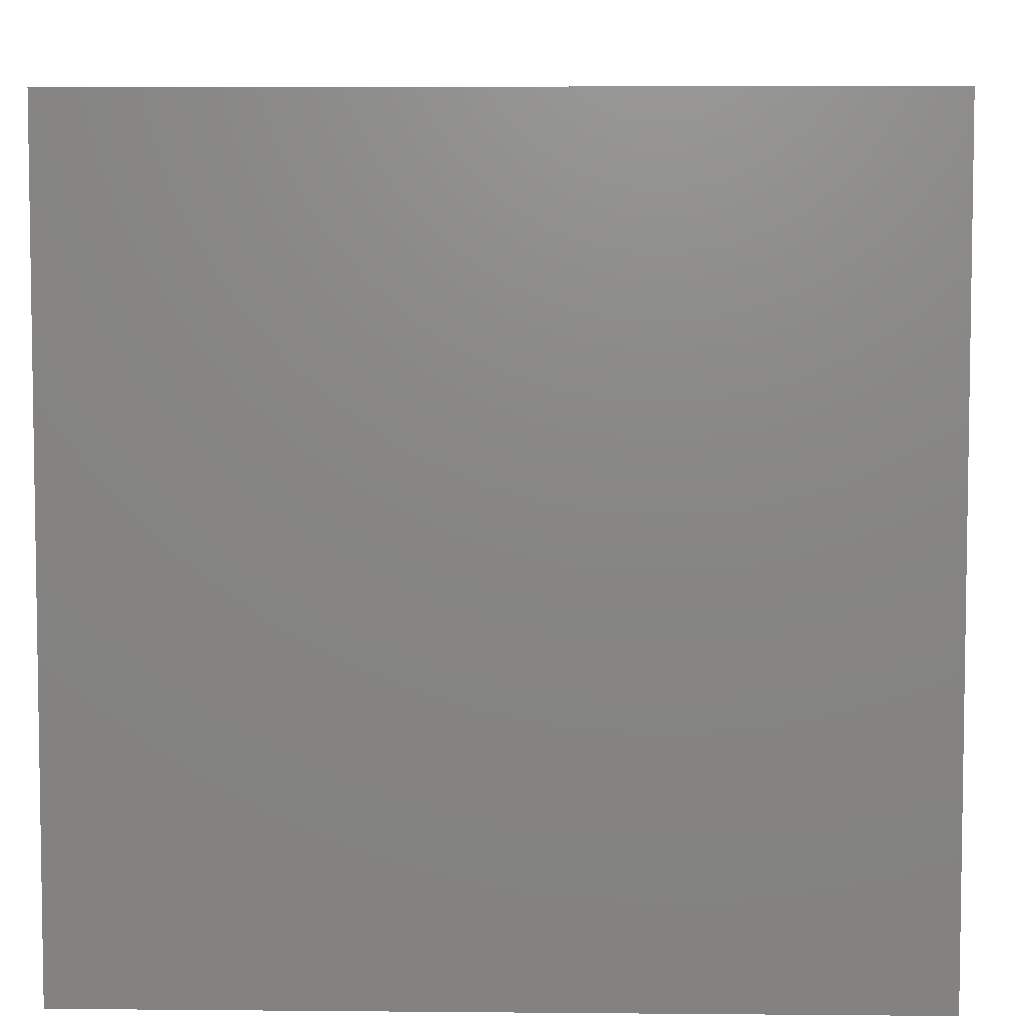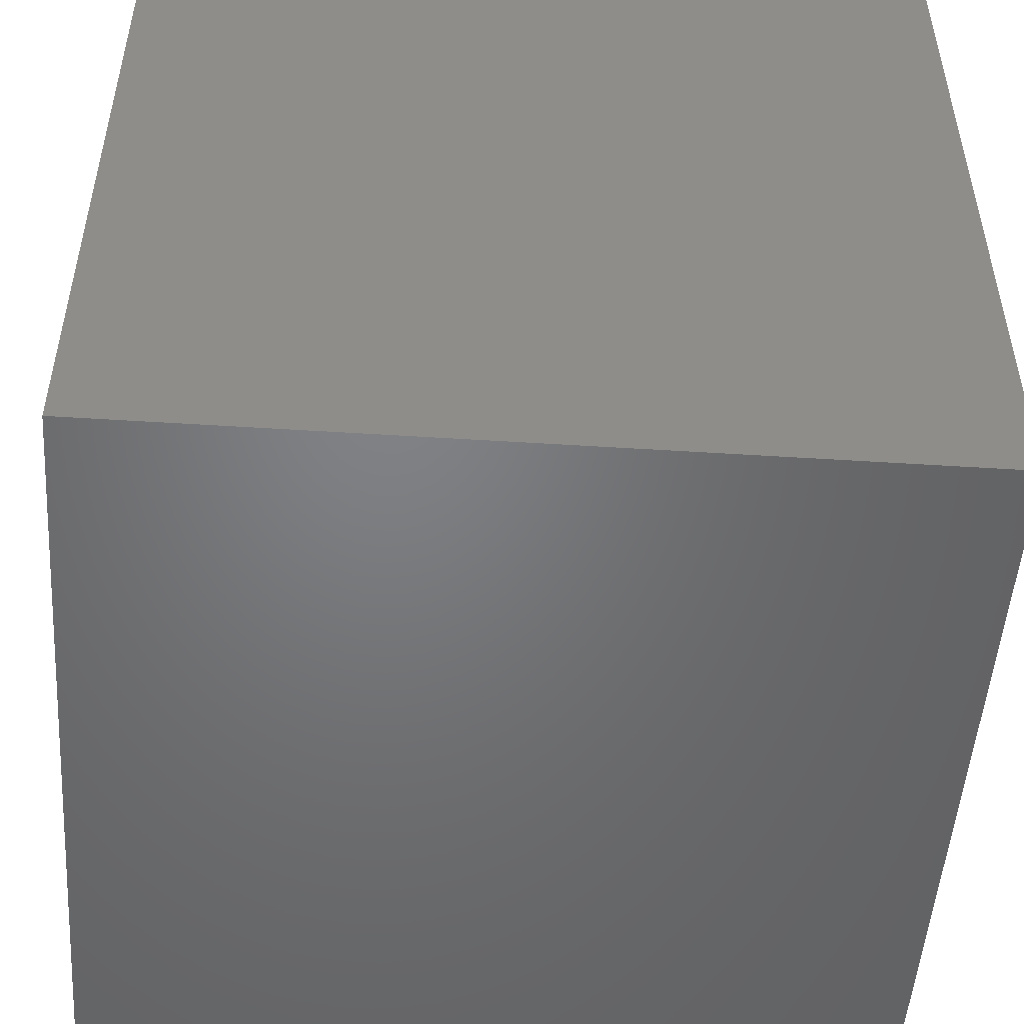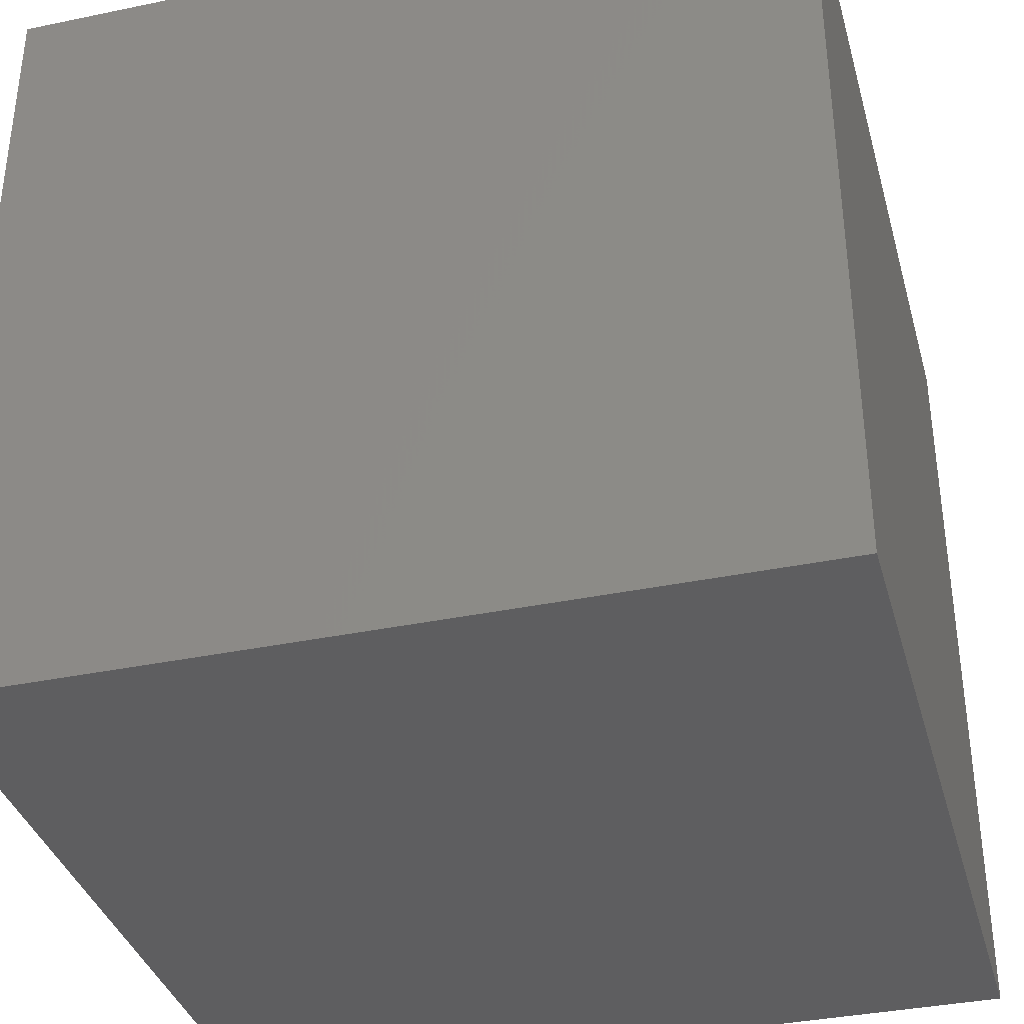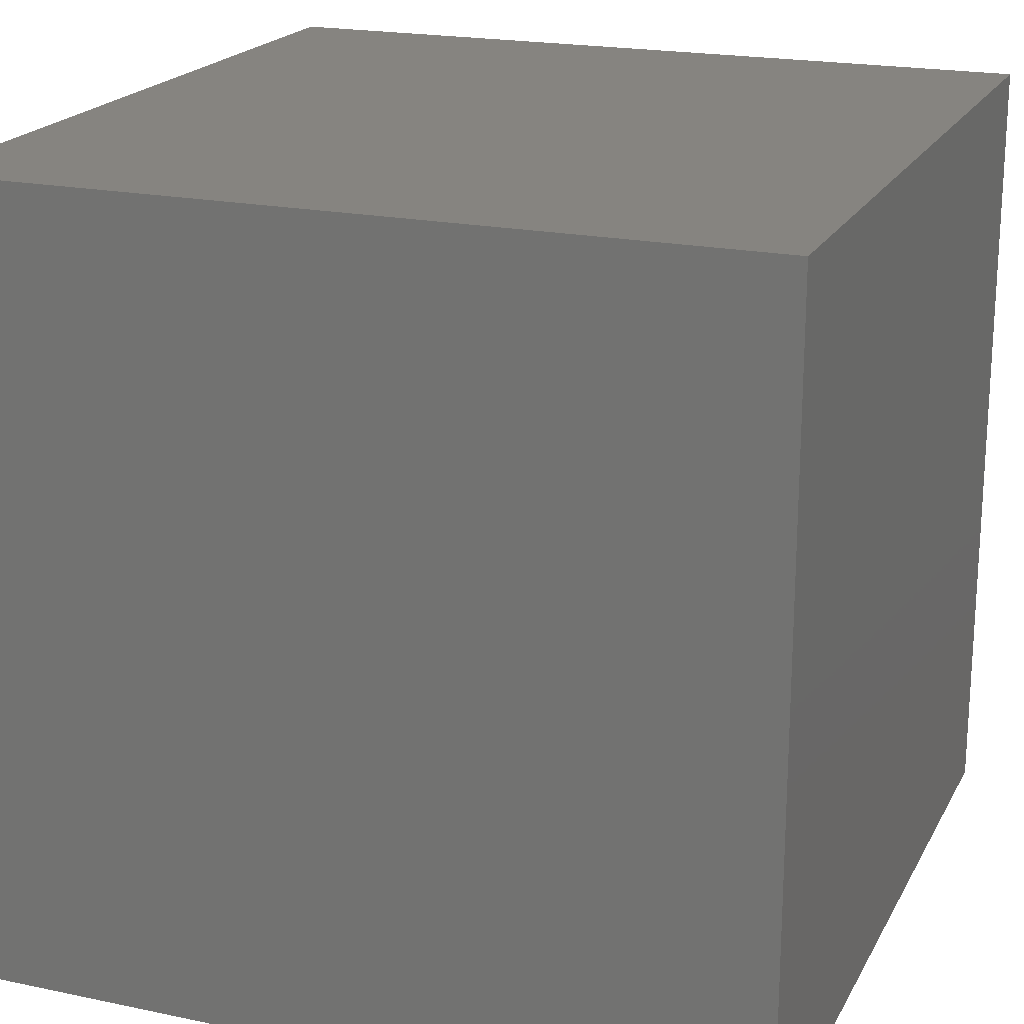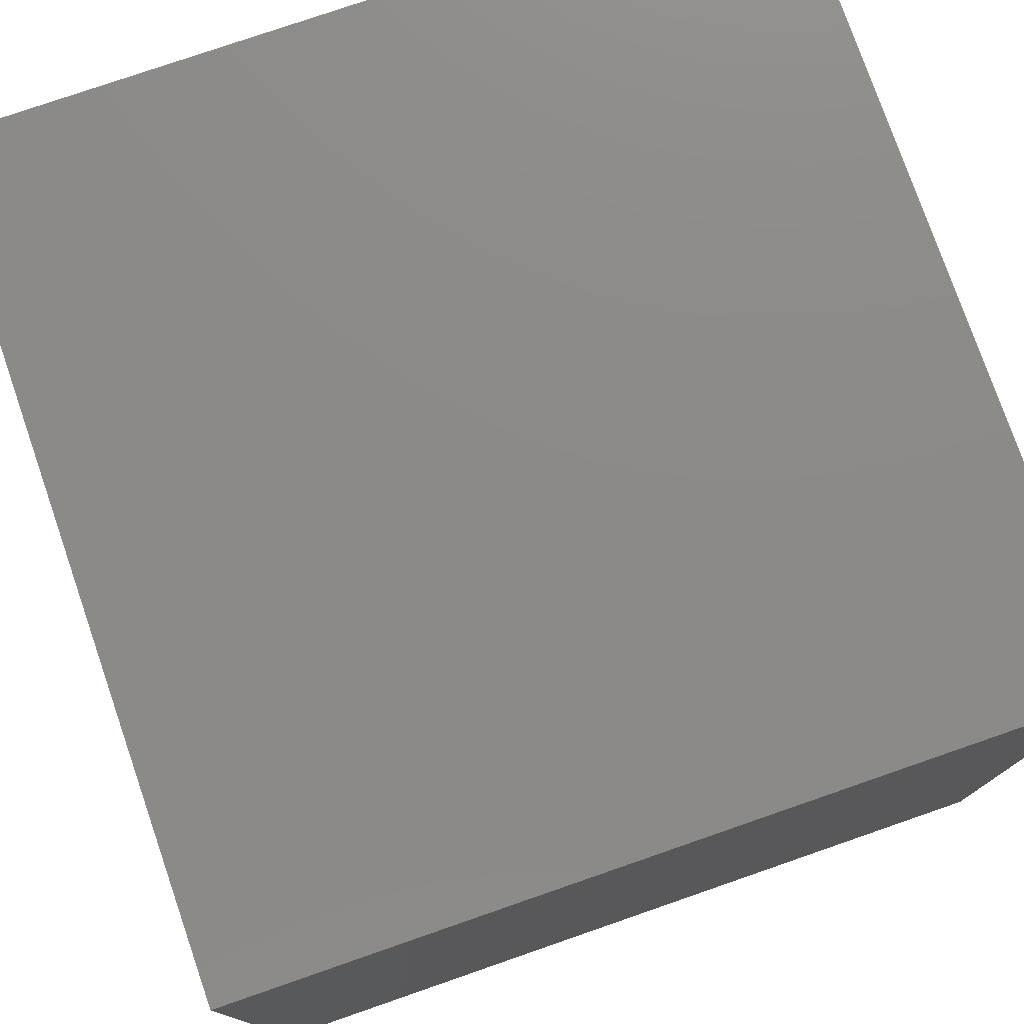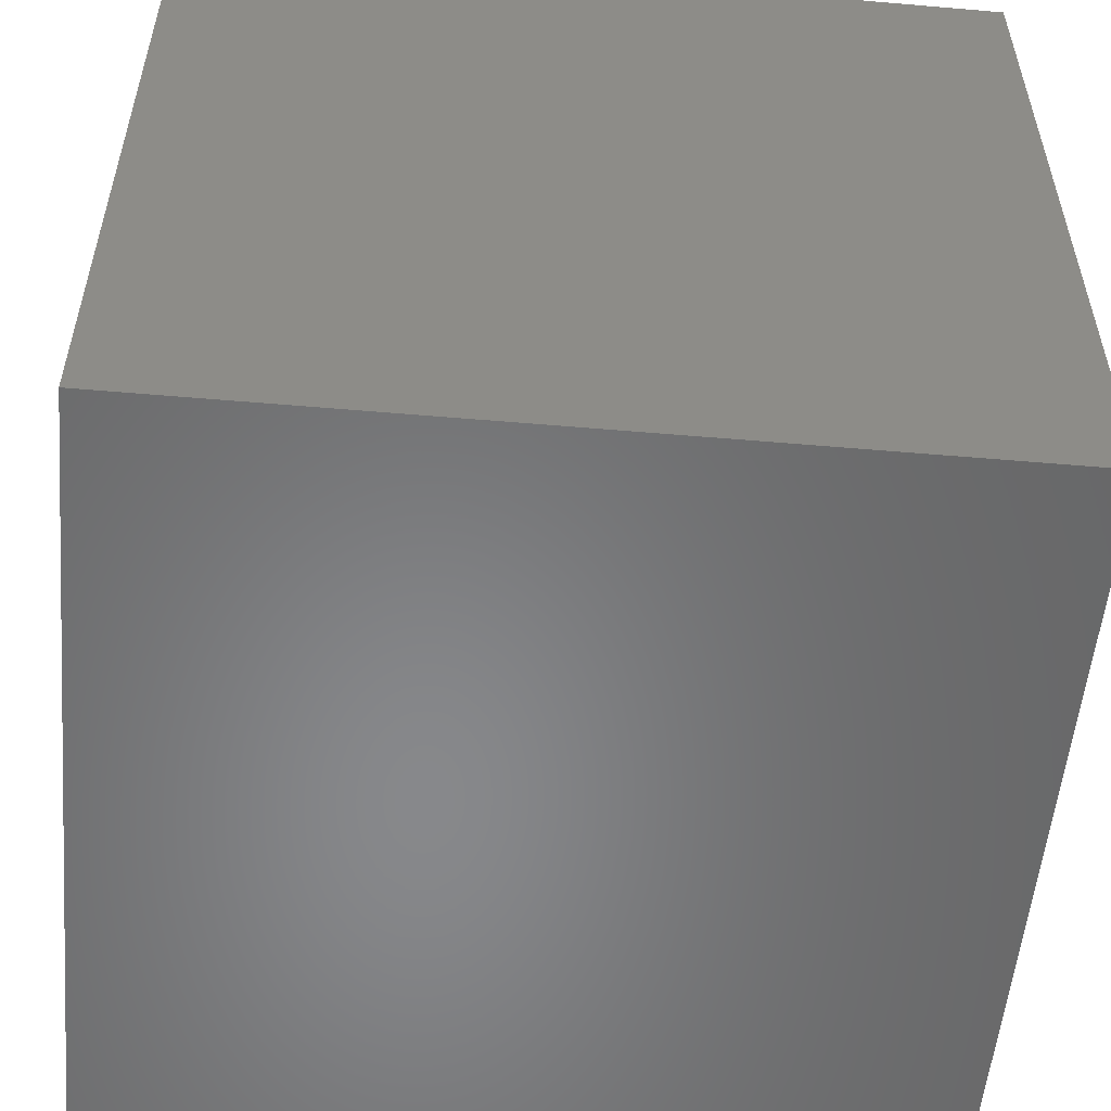
<metadata>
{"format":"stl","ext":"stl","renderer":"f3d","projection":"perspective","resolution":1024,"background":"white","views":[{"elev":5.6,"azim":-178.4,"up":"+Z"},{"elev":-50.6,"azim":-94.0,"up":"+Y"},{"elev":-36.3,"azim":15.2,"up":"+Z"},{"elev":20.1,"azim":21.1,"up":"+Y"},{"elev":77.3,"azim":-109.1,"up":"+Z"},{"elev":-54.6,"azim":-5.2,"up":"+Y"}]}
</metadata>
<code>
# stl→obj: 104 verts, 204 faces
v -5 40 0
v -5 43.33 0
v -1.667 43.33 0
v -5 43.33 1.429
v -1.667 40 0
v -1.667 40 1.429
v -5 40 1.429
v -5 46.67 0
v -1.667 46.67 0
v -5 46.67 1.429
v -5 50 0
v -1.667 50 0
v -5 50 1.429
v -1.667 50 1.429
v 1.667 43.33 0
v 1.667 40 0
v 1.667 40 1.429
v 1.667 46.67 0
v 1.667 50 0
v 1.667 50 1.429
v 5 43.33 0
v 5 40 0
v 5 40 1.429
v 5 46.67 0
v 5 50 0
v 5 50 1.429
v 5 43.33 1.429
v 5 46.67 1.429
v -5 43.33 2.857
v -1.667 40 2.857
v -5 40 2.857
v -5 46.67 2.857
v -5 50 2.857
v -1.667 50 2.857
v 1.667 40 2.857
v 1.667 50 2.857
v 5 40 2.857
v 5 50 2.857
v 5 43.33 2.857
v 5 46.67 2.857
v -5 43.33 4.286
v -1.667 40 4.286
v -5 40 4.286
v -5 46.67 4.286
v -5 50 4.286
v -1.667 50 4.286
v 1.667 40 4.286
v 1.667 50 4.286
v 5 40 4.286
v 5 50 4.286
v 5 43.33 4.286
v 5 46.67 4.286
v -5 43.33 5.714
v -1.667 40 5.714
v -5 40 5.714
v -5 46.67 5.714
v -5 50 5.714
v -1.667 50 5.714
v 1.667 40 5.714
v 1.667 50 5.714
v 5 40 5.714
v 5 50 5.714
v 5 43.33 5.714
v 5 46.67 5.714
v -5 43.33 7.143
v -1.667 40 7.143
v -5 40 7.143
v -5 46.67 7.143
v -5 50 7.143
v -1.667 50 7.143
v 1.667 40 7.143
v 1.667 50 7.143
v 5 40 7.143
v 5 50 7.143
v 5 43.33 7.143
v 5 46.67 7.143
v -5 43.33 8.571
v -1.667 40 8.571
v -5 40 8.571
v -5 46.67 8.571
v -5 50 8.571
v -1.667 50 8.571
v 1.667 40 8.571
v 1.667 50 8.571
v 5 40 8.571
v 5 50 8.571
v 5 43.33 8.571
v 5 46.67 8.571
v -5 43.33 10
v -1.667 40 10
v -5 40 10
v -5 46.67 10
v -5 50 10
v -1.667 50 10
v 1.667 40 10
v 1.667 50 10
v 5 40 10
v 5 50 10
v 5 43.33 10
v 5 46.67 10
v -1.667 43.33 10
v -1.667 46.67 10
v 1.667 43.33 10
v 1.667 46.67 10
f 1 2 3
f 2 1 4
f 1 3 5
f 1 5 6
f 1 7 4
f 1 6 7
f 2 8 9
f 8 2 10
f 2 9 3
f 2 4 10
f 8 11 12
f 11 8 13
f 8 12 9
f 8 10 13
f 11 14 12
f 11 13 14
f 5 3 15
f 5 15 16
f 5 16 17
f 5 17 6
f 3 9 18
f 3 18 15
f 9 12 19
f 9 19 18
f 12 20 19
f 12 14 20
f 16 15 21
f 16 21 22
f 16 22 23
f 16 23 17
f 15 18 24
f 15 24 21
f 18 19 25
f 18 25 24
f 19 26 25
f 19 20 26
f 21 27 22
f 22 27 23
f 24 28 21
f 21 28 27
f 25 26 24
f 24 26 28
f 4 7 29
f 7 6 30
f 7 31 29
f 7 30 31
f 10 4 32
f 4 29 32
f 13 10 33
f 10 32 33
f 13 34 14
f 13 33 34
f 6 17 35
f 6 35 30
f 14 36 20
f 14 34 36
f 17 23 37
f 17 37 35
f 20 38 26
f 20 36 38
f 27 39 23
f 23 39 37
f 28 40 27
f 27 40 39
f 26 38 28
f 28 38 40
f 29 31 41
f 31 30 42
f 31 43 41
f 31 42 43
f 32 29 44
f 29 41 44
f 33 32 45
f 32 44 45
f 33 46 34
f 33 45 46
f 30 35 47
f 30 47 42
f 34 48 36
f 34 46 48
f 35 37 49
f 35 49 47
f 36 50 38
f 36 48 50
f 39 51 37
f 37 51 49
f 40 52 39
f 39 52 51
f 38 50 40
f 40 50 52
f 41 43 53
f 43 42 54
f 43 55 53
f 43 54 55
f 44 41 56
f 41 53 56
f 45 44 57
f 44 56 57
f 45 58 46
f 45 57 58
f 42 47 59
f 42 59 54
f 46 60 48
f 46 58 60
f 47 49 61
f 47 61 59
f 48 62 50
f 48 60 62
f 51 63 49
f 49 63 61
f 52 64 51
f 51 64 63
f 50 62 52
f 52 62 64
f 53 55 65
f 55 54 66
f 55 67 65
f 55 66 67
f 56 53 68
f 53 65 68
f 57 56 69
f 56 68 69
f 57 70 58
f 57 69 70
f 54 59 71
f 54 71 66
f 58 72 60
f 58 70 72
f 59 61 73
f 59 73 71
f 60 74 62
f 60 72 74
f 63 75 61
f 61 75 73
f 64 76 63
f 63 76 75
f 62 74 64
f 64 74 76
f 65 67 77
f 67 66 78
f 67 79 77
f 67 78 79
f 68 65 80
f 65 77 80
f 69 68 81
f 68 80 81
f 69 82 70
f 69 81 82
f 66 71 83
f 66 83 78
f 70 84 72
f 70 82 84
f 71 73 85
f 71 85 83
f 72 86 74
f 72 84 86
f 75 87 73
f 73 87 85
f 76 88 75
f 75 88 87
f 74 86 76
f 76 86 88
f 77 79 89
f 79 78 90
f 79 91 89
f 79 90 91
f 80 77 92
f 77 89 92
f 81 80 93
f 80 92 93
f 81 94 82
f 81 93 94
f 78 83 95
f 78 95 90
f 82 96 84
f 82 94 96
f 83 85 97
f 83 97 95
f 84 98 86
f 84 96 98
f 87 99 85
f 85 99 97
f 88 100 87
f 87 100 99
f 86 98 88
f 88 98 100
f 101 89 91
f 90 101 91
f 102 92 89
f 101 102 89
f 94 93 92
f 102 94 92
f 103 101 90
f 95 103 90
f 104 102 101
f 103 104 101
f 96 94 102
f 104 96 102
f 99 103 95
f 97 99 95
f 100 104 103
f 99 100 103
f 98 96 104
f 100 98 104

</code>
